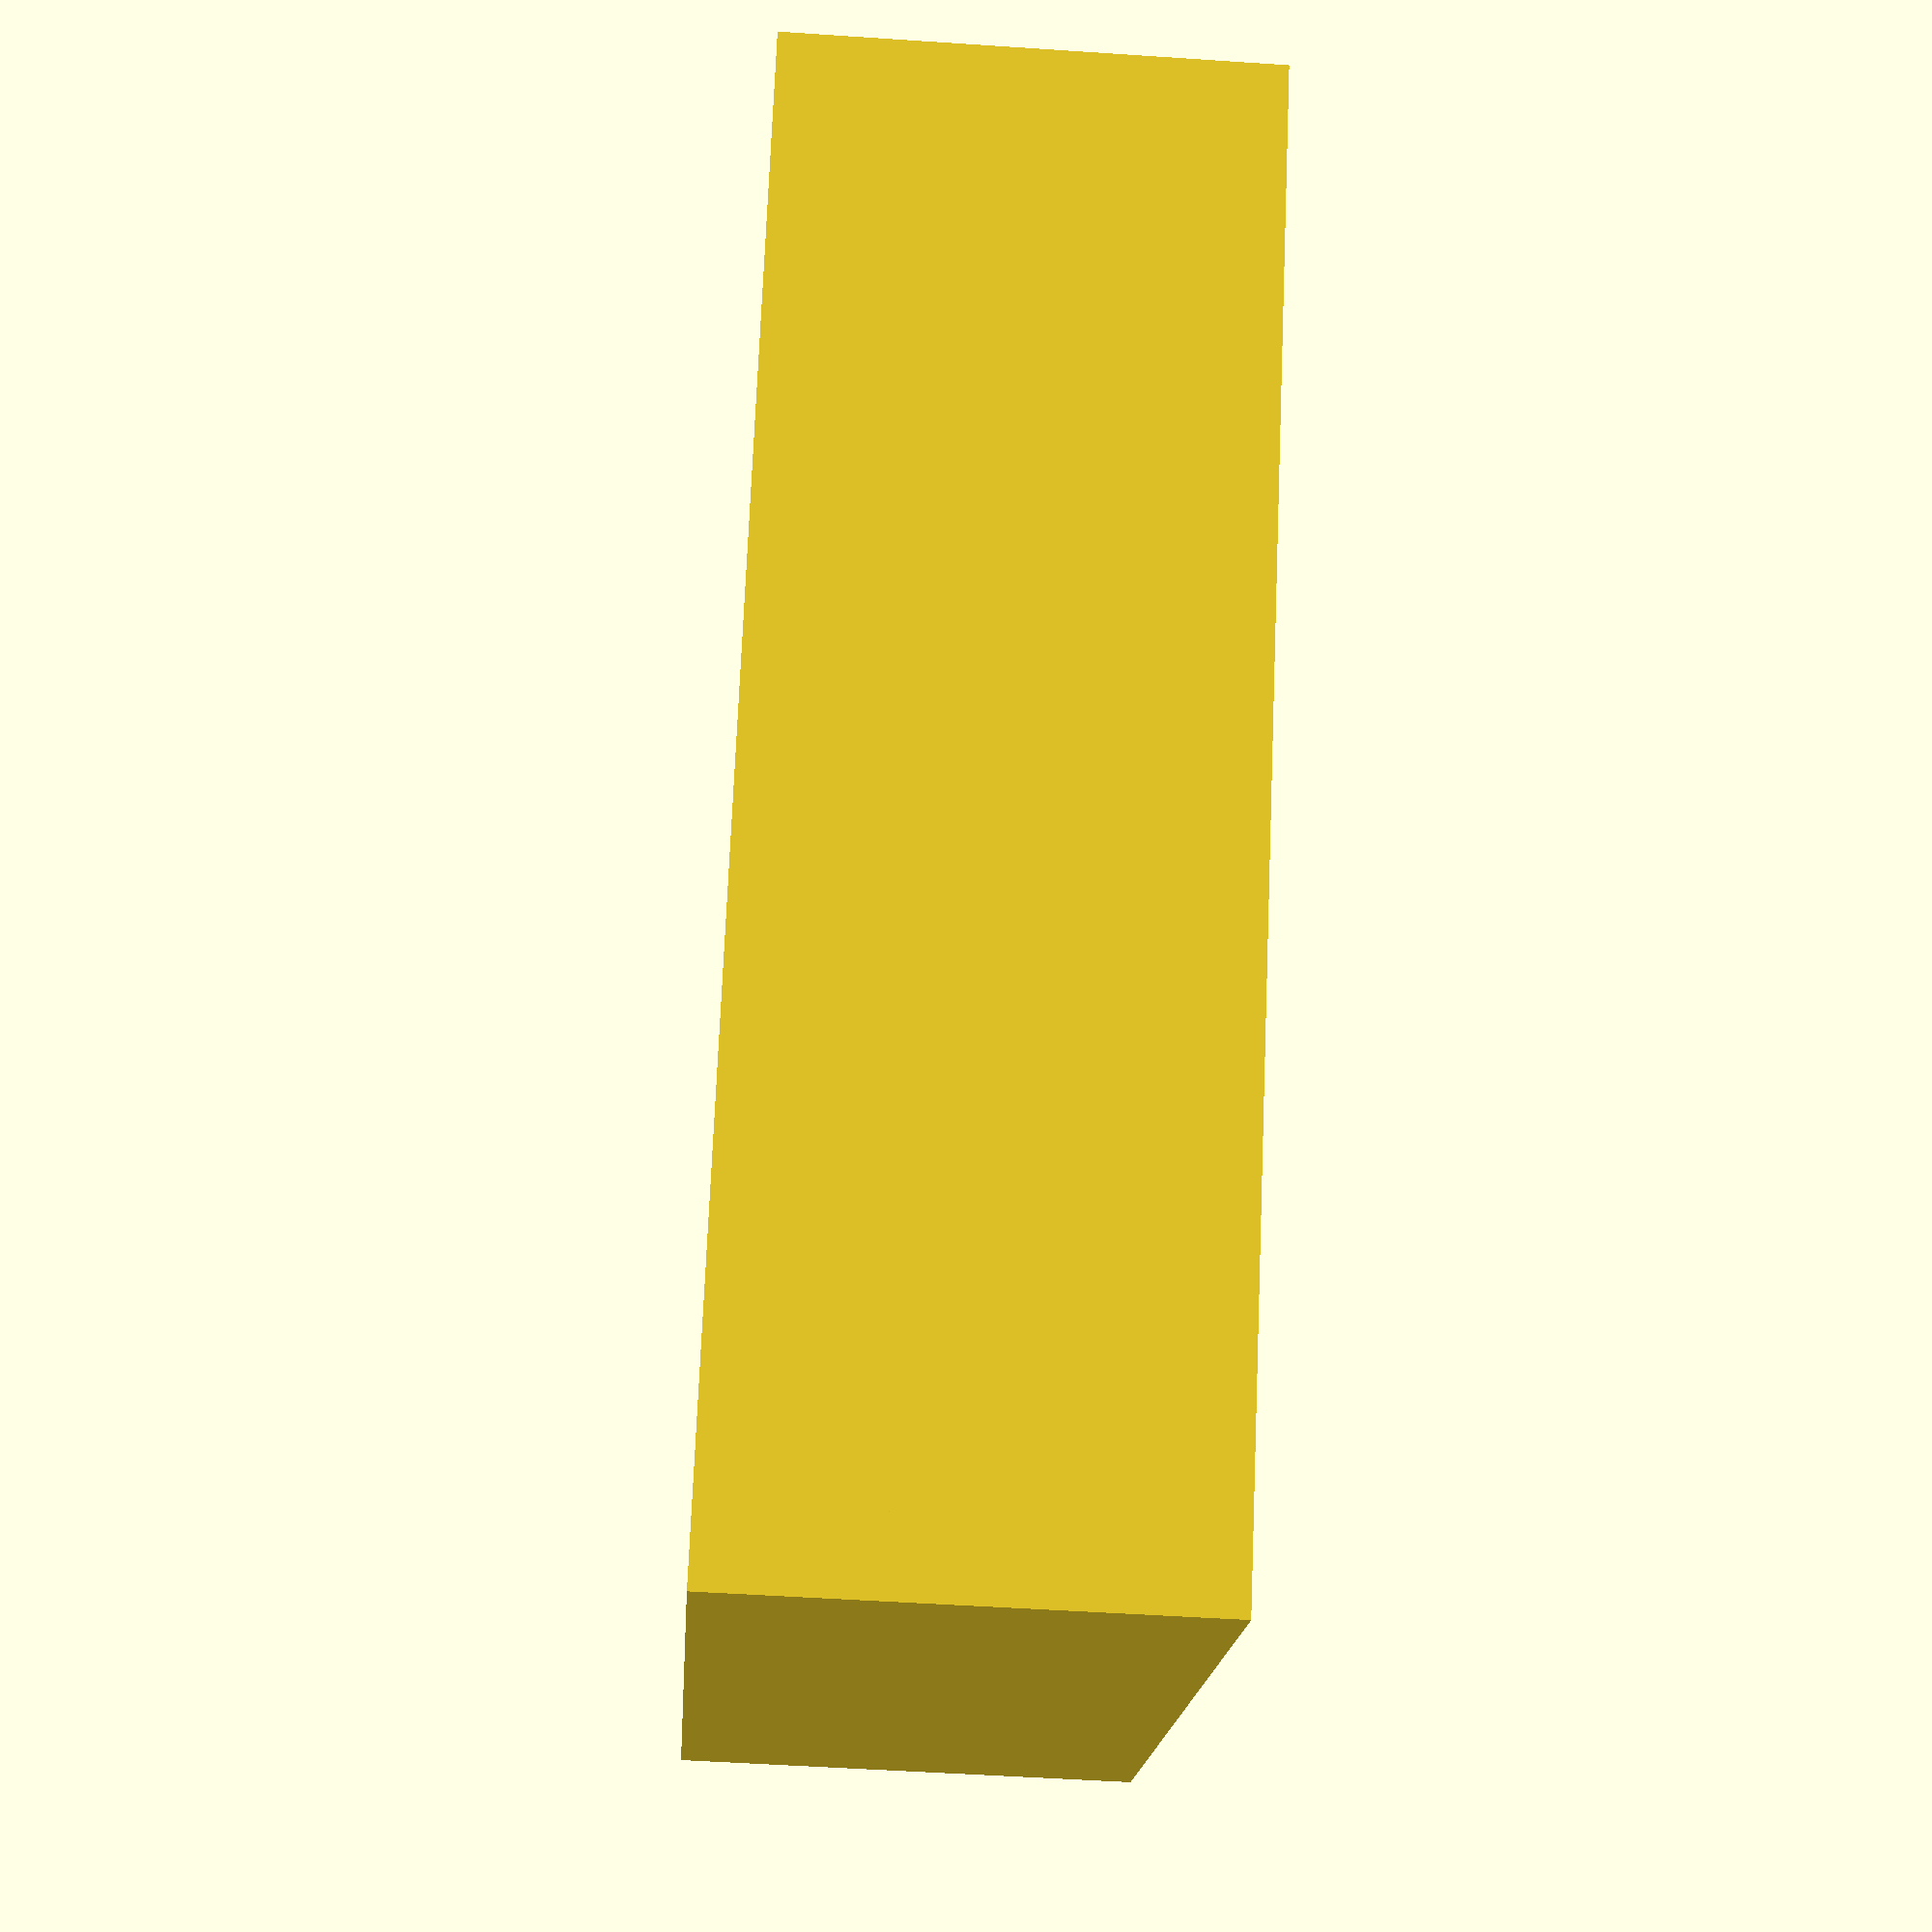
<openscad>
jack_length = 16.5;
jack_width = 15;

wall_height = 10;
wall_thickness = 4;

catch_overhang = 2;

small_clip_depth = catch_overhang;
big_clip_depth = catch_overhang + 2;
big_clip_clearance = 4;
small_clip_clearance = 6.5;

outer_length =
    jack_length + small_clip_depth + big_clip_depth + (wall_thickness * 2);
outer_width = jack_width + (wall_thickness * 2);

module clip_catch() {
  rotate([ 90, 0, 0 ]) {
    linear_extrude(height = outer_width) {
      polygon(points =
                  [
                    [ 0, 0 ], [ catch_overhang, 0 ],
                    [ wall_thickness, catch_overhang ], [ 0, catch_overhang ]
                  ],
              paths = [[ 0, 1, 2, 3 ]]);
    }
  }
}

module keystone() {
  union() {
    difference() {
      difference() {
        cube([ outer_length, outer_width, wall_height ]);
        translate([ wall_thickness, wall_thickness, big_clip_clearance ]) {
          cube([ outer_length, jack_width, wall_height ]);
        }
      }
      translate([ wall_thickness + small_clip_depth, wall_thickness, 0 ]) {
        cube([ jack_length, jack_width, wall_height + 1 ]);
      }
    }

    cube([ wall_thickness, outer_width, wall_height ]);

    cube([
      wall_thickness + small_clip_depth, outer_width,
      small_clip_clearance
    ]);

    translate([ 2, 23, 8 ]) {
      clip_catch();
    }

    translate([ 26.5, 0, 0 ]) {
      cube([ 4, 23, 10 ]);
    }

    translate([ 28.5, 0, 8 ]) {
      rotate([ 0, 0, -180 ]) {
        clip_catch();
      }
    }
  }
}

keystone();

</openscad>
<views>
elev=51.0 azim=304.3 roll=85.8 proj=p view=solid
</views>
